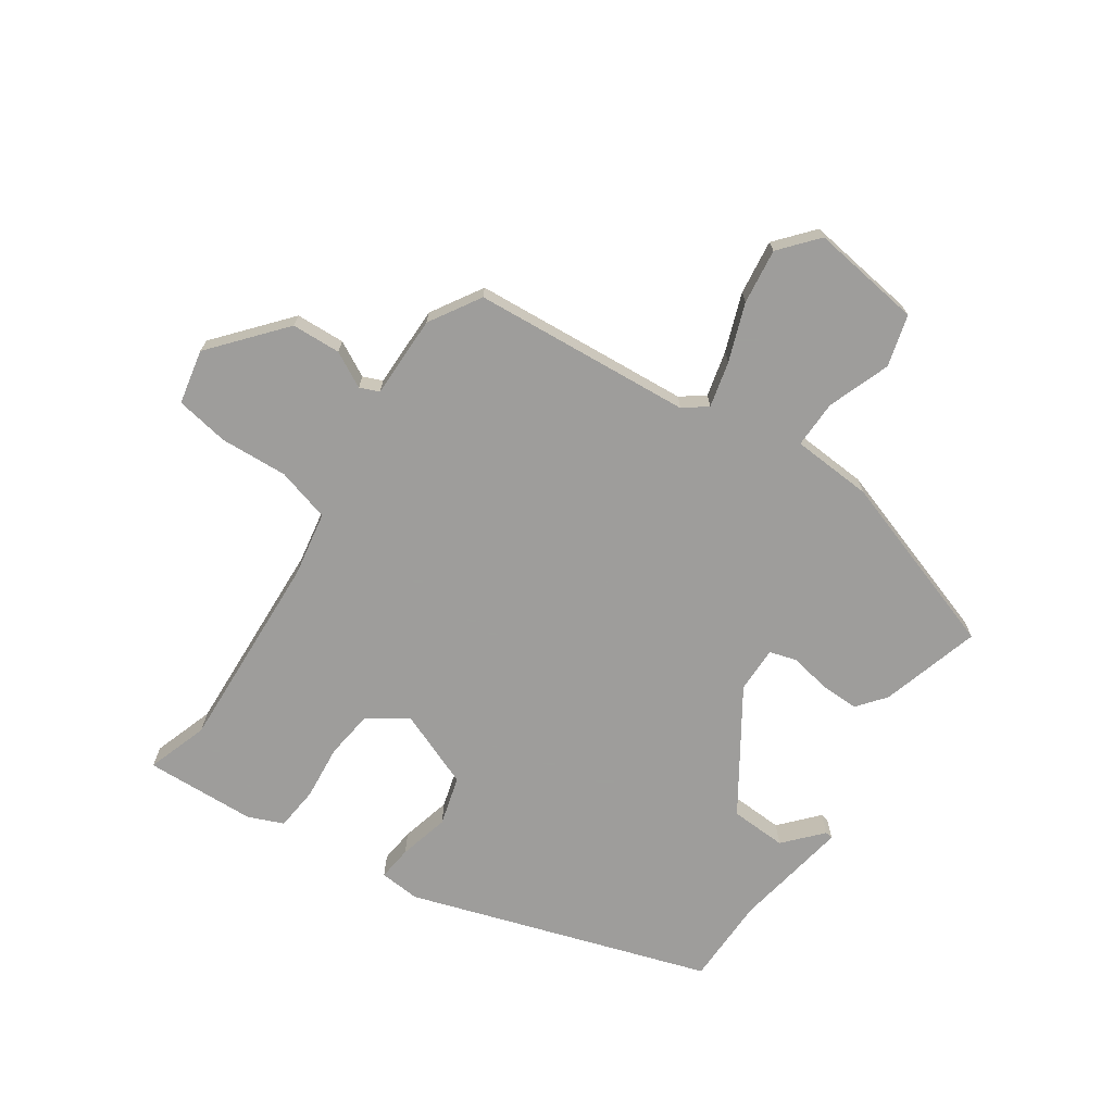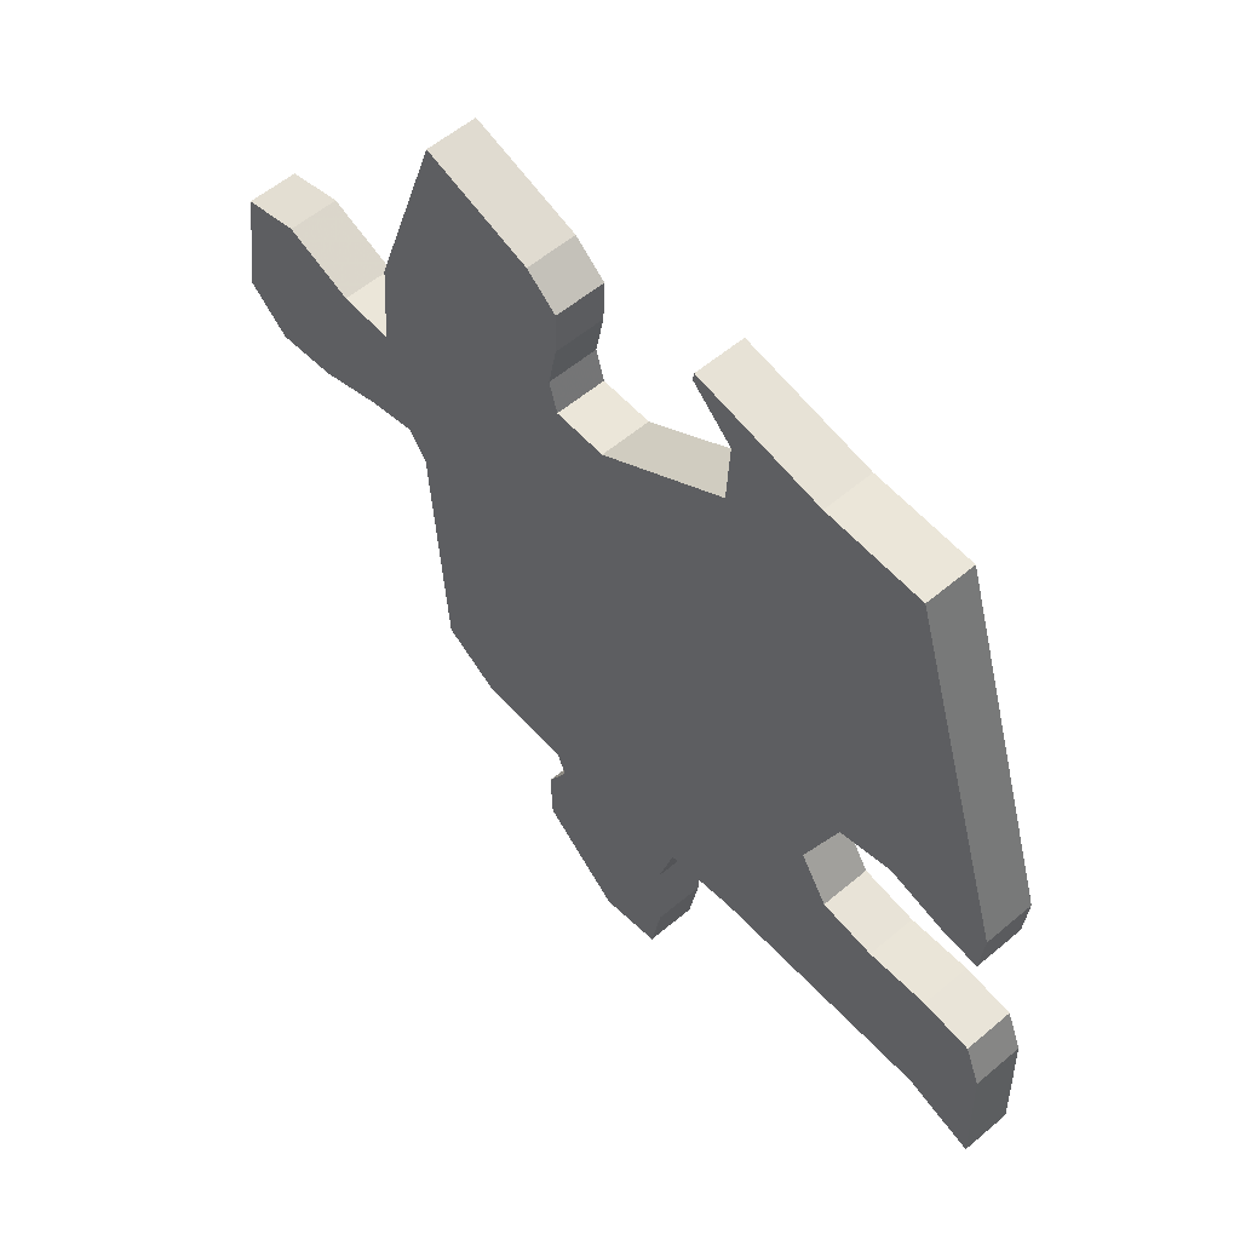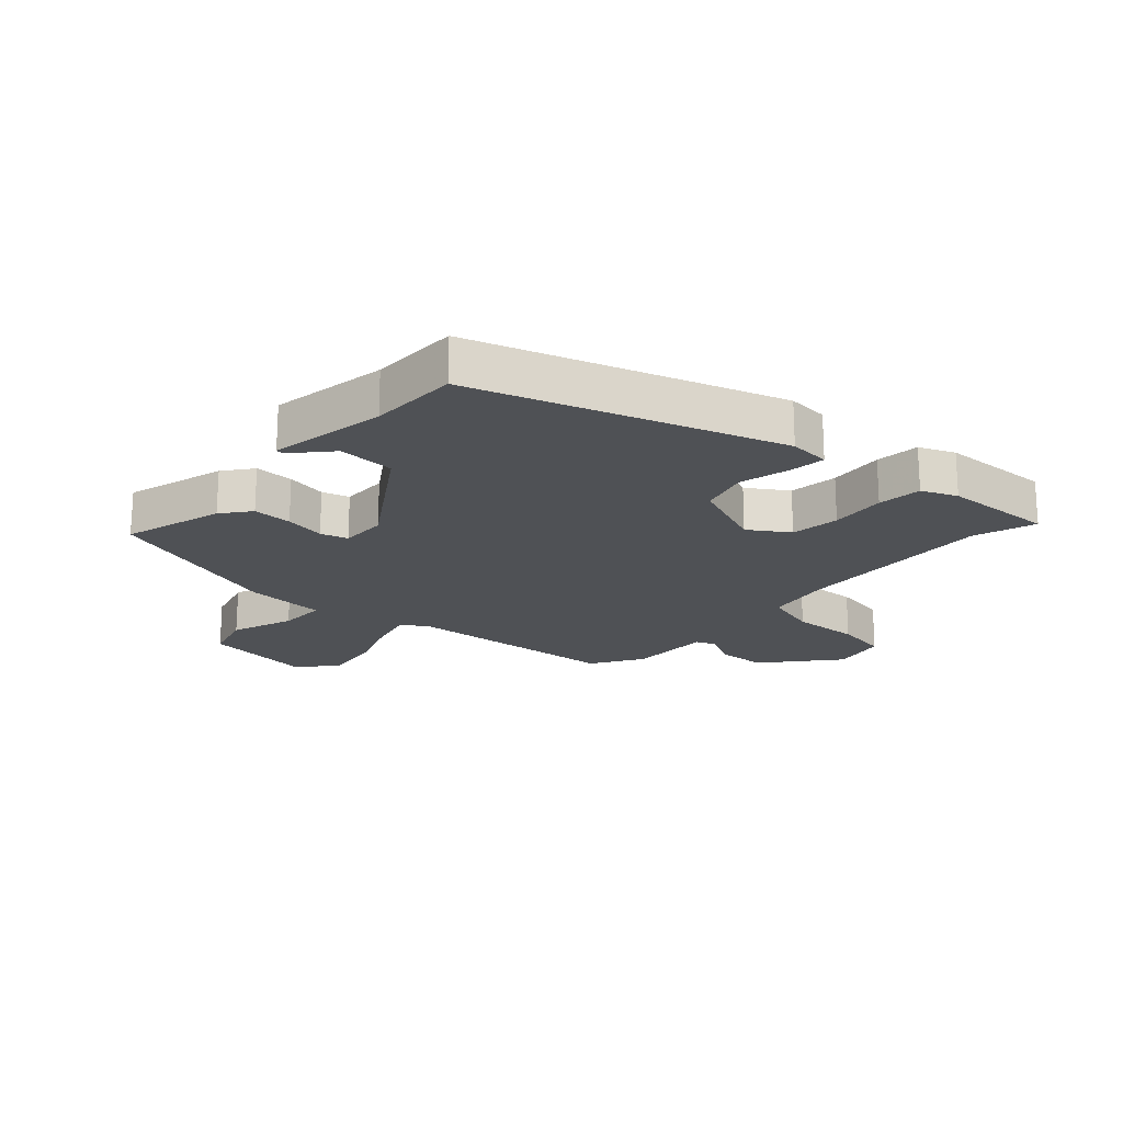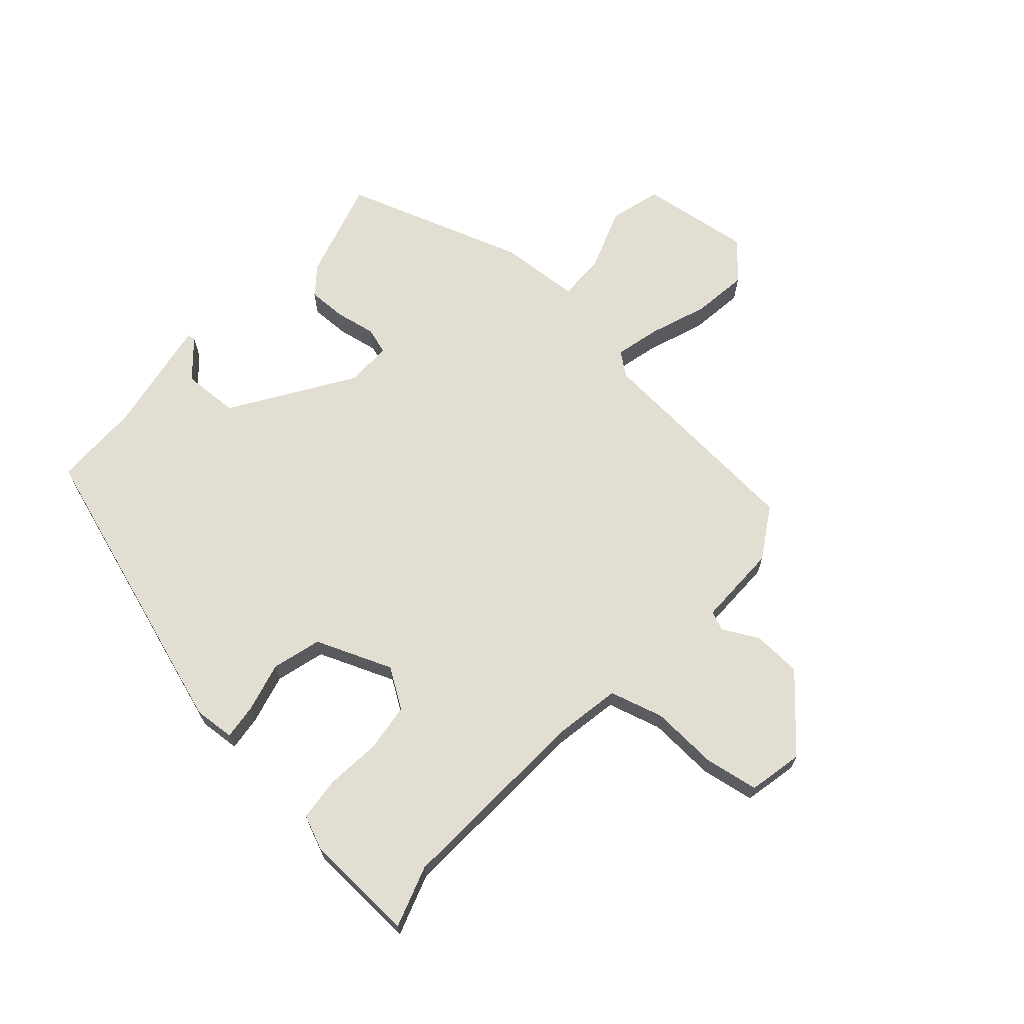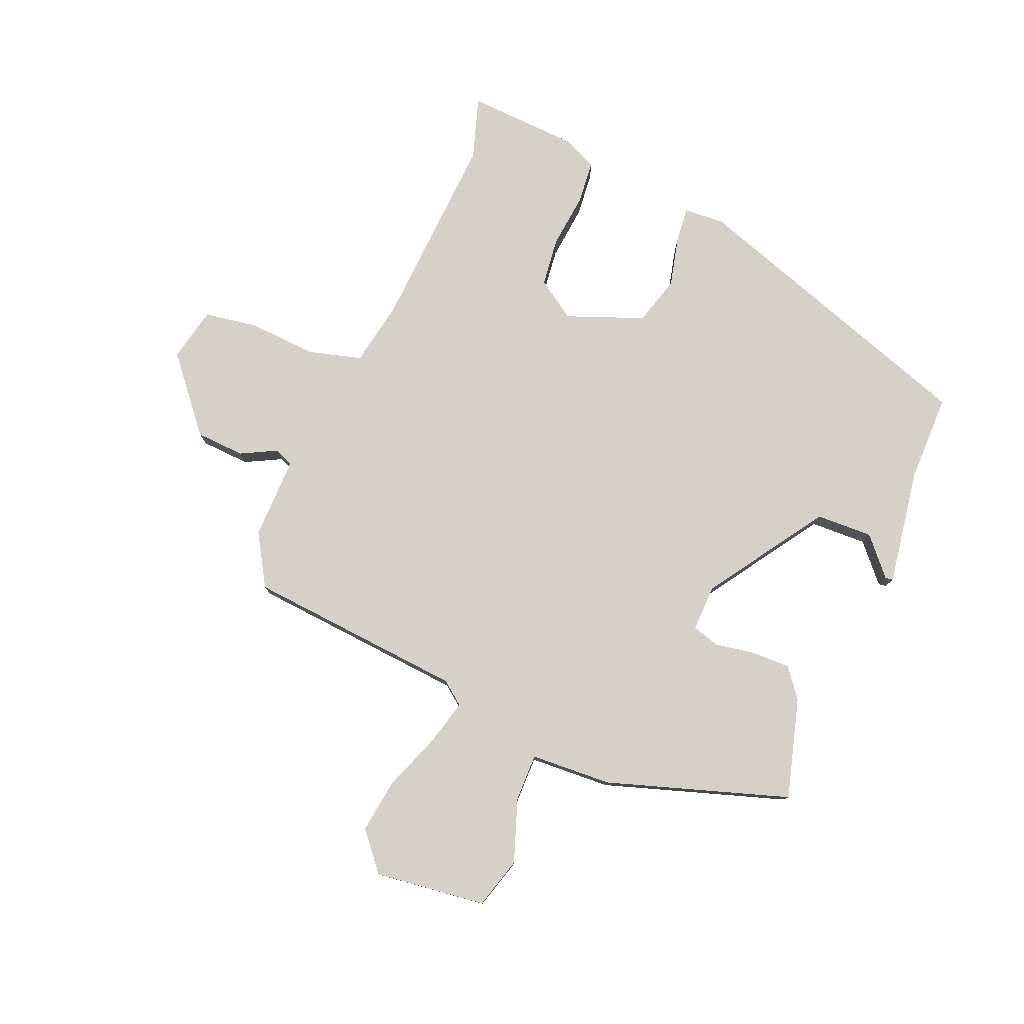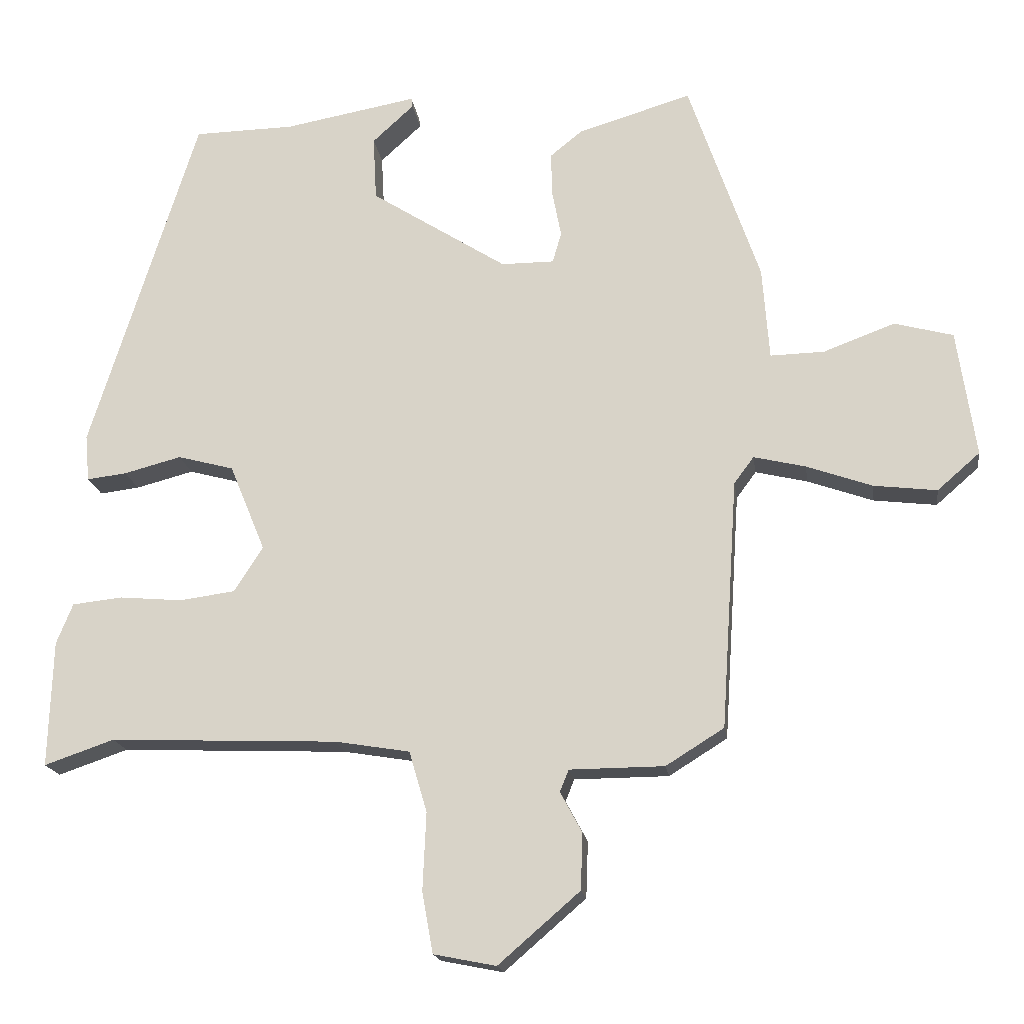
<metadata>
{"format":"obj","ext":"obj","renderer":"f3d","projection":"perspective","resolution":1024,"background":"white","views":[{"elev":-70.7,"azim":-123.7,"up":"+Y"},{"elev":57.0,"azim":48.7,"up":"+Z"},{"elev":-19.7,"azim":48.5,"up":"+Y"},{"elev":67.7,"azim":132.4,"up":"+Y"},{"elev":78.7,"azim":-66.3,"up":"+Y"},{"elev":-17.7,"azim":-172.1,"up":"+Z"}]}
</metadata>
<code>
v -0.428 0.07 0.51
v -0.262 0.07 0.46
v -0.215 0.07 0.422
v -0.217 0.07 0.357
v -0.23 0.07 0.29
v -0.217 0.07 0.245
v -0.14 0.07 0.245
v 0.059 0.07 0.372
v 0.064 0.07 0.466
v 0.003 0.07 0.522
v 0.005 0.07 0.535
v 0.199 0.07 0.5
v 0.346 0.07 0.497
v 0.503 0.07 -0.004
v 0.497 0.07 -0.072
v 0.439 0.07 -0.065
v 0.355 0.07 -0.043
v 0.273 0.07 -0.065
v 0.221 0.07 -0.192
v 0.263 0.07 -0.258
v 0.344 0.07 -0.269
v 0.436 0.07 -0.261
v 0.509 0.07 -0.269
v 0.533 0.07 -0.328
v 0.539 0.07 -0.513
v 0.437 0.07 -0.478
v 0.104 0.07 -0.491
v -0.005 0.07 -0.509
v -0.031 0.07 -0.598
v -0.026 0.07 -0.711
v -0.042 0.07 -0.8
v -0.133 0.07 -0.818
v -0.252 0.07 -0.715
v -0.255 0.07 -0.633
v -0.223 0.07 -0.574
v -0.236 0.07 -0.542
v -0.374 0.07 -0.541
v -0.459 0.07 -0.488
v -0.483 0.07 -0.123
v -0.512 0.07 -0.084
v -0.588 0.07 -0.102
v -0.684 0.07 -0.136
v -0.776 0.07 -0.147
v -0.838 0.07 -0.093
v -0.811 0.07 0.092
v -0.725 0.07 0.115
v -0.621 0.07 0.076
v -0.542 0.07 0.074
v -0.532 0.07 0.209
v -0.428 0 0.51
v -0.262 0 0.46
v -0.215 0 0.422
v -0.217 0 0.357
v -0.23 0 0.29
v -0.217 0 0.245
v -0.14 0 0.245
v 0.059 0 0.372
v 0.064 0 0.466
v 0.003 0 0.522
v 0.005 0 0.535
v 0.199 0 0.5
v 0.346 0 0.497
v 0.503 0 -0.004
v 0.497 0 -0.072
v 0.439 0 -0.065
v 0.355 0 -0.043
v 0.273 0 -0.065
v 0.221 0 -0.192
v 0.263 0 -0.258
v 0.344 0 -0.269
v 0.436 0 -0.261
v 0.509 0 -0.269
v 0.533 0 -0.328
v 0.539 0 -0.513
v 0.437 0 -0.478
v 0.104 0 -0.491
v -0.005 0 -0.509
v -0.031 0 -0.598
v -0.026 0 -0.711
v -0.042 0 -0.8
v -0.133 0 -0.818
v -0.252 0 -0.715
v -0.255 0 -0.633
v -0.223 0 -0.574
v -0.236 0 -0.542
v -0.374 0 -0.541
v -0.459 0 -0.488
v -0.483 0 -0.123
v -0.512 0 -0.084
v -0.588 0 -0.102
v -0.684 0 -0.136
v -0.776 0 -0.147
v -0.838 0 -0.093
v -0.811 0 0.092
v -0.725 0 0.115
v -0.621 0 0.076
v -0.542 0 0.074
v -0.532 0 0.209
f 3 4 5
f 2 3 5
f 1 2 5
f 49 1 5
f 48 49 5
f 45 46 47
f 44 45 47
f 43 44 47
f 42 43 47
f 41 42 47
f 40 41 47 48
f 48 5 6
f 40 48 6
f 39 40 6
f 39 6 7
f 38 39 7
f 37 38 7
f 36 37 7
f 33 34 35
f 32 33 35
f 31 32 35
f 30 31 35
f 29 30 35
f 36 7 8
f 35 36 8
f 29 35 8
f 28 29 8
f 24 25 26
f 23 24 26
f 22 23 26
f 21 22 26
f 20 21 26 27
f 19 20 27 28
f 15 16 17
f 14 15 17
f 13 14 17
f 12 13 17
f 12 17 18
f 9 10 11 12
f 12 18 19
f 9 12 19
f 8 9 19
f 8 19 28
f 54 53 52
f 54 52 51
f 54 51 50
f 54 50 98
f 54 98 97
f 96 95 94
f 96 94 93
f 96 93 92
f 96 92 91
f 96 91 90
f 97 96 90 89
f 55 54 97
f 55 97 89
f 55 89 88
f 56 55 88
f 56 88 87
f 56 87 86
f 56 86 85
f 84 83 82
f 84 82 81
f 84 81 80
f 84 80 79
f 84 79 78
f 57 56 85
f 57 85 84
f 57 84 78
f 57 78 77
f 75 74 73
f 75 73 72
f 75 72 71
f 75 71 70
f 76 75 70 69
f 77 76 69 68
f 66 65 64
f 66 64 63
f 66 63 62
f 66 62 61
f 67 66 61
f 61 60 59 58
f 68 67 61
f 68 61 58
f 68 58 57
f 77 68 57
f 1 50 51 2
f 2 51 52 3
f 3 52 53 4
f 4 53 54 5
f 5 54 55 6
f 6 55 56 7
f 7 56 57 8
f 8 57 58 9
f 9 58 59 10
f 10 59 60 11
f 11 60 61 12
f 12 61 62 13
f 13 62 63 14
f 14 63 64 15
f 15 64 65 16
f 16 65 66 17
f 17 66 67 18
f 18 67 68 19
f 19 68 69 20
f 20 69 70 21
f 21 70 71 22
f 22 71 72 23
f 23 72 73 24
f 24 73 74 25
f 25 74 75 26
f 26 75 76 27
f 27 76 77 28
f 28 77 78 29
f 29 78 79 30
f 30 79 80 31
f 31 80 81 32
f 32 81 82 33
f 33 82 83 34
f 34 83 84 35
f 35 84 85 36
f 36 85 86 37
f 37 86 87 38
f 38 87 88 39
f 39 88 89 40
f 40 89 90 41
f 41 90 91 42
f 42 91 92 43
f 43 92 93 44
f 44 93 94 45
f 45 94 95 46
f 46 95 96 47
f 47 96 97 48
f 48 97 98 49
f 49 98 50 1

</code>
